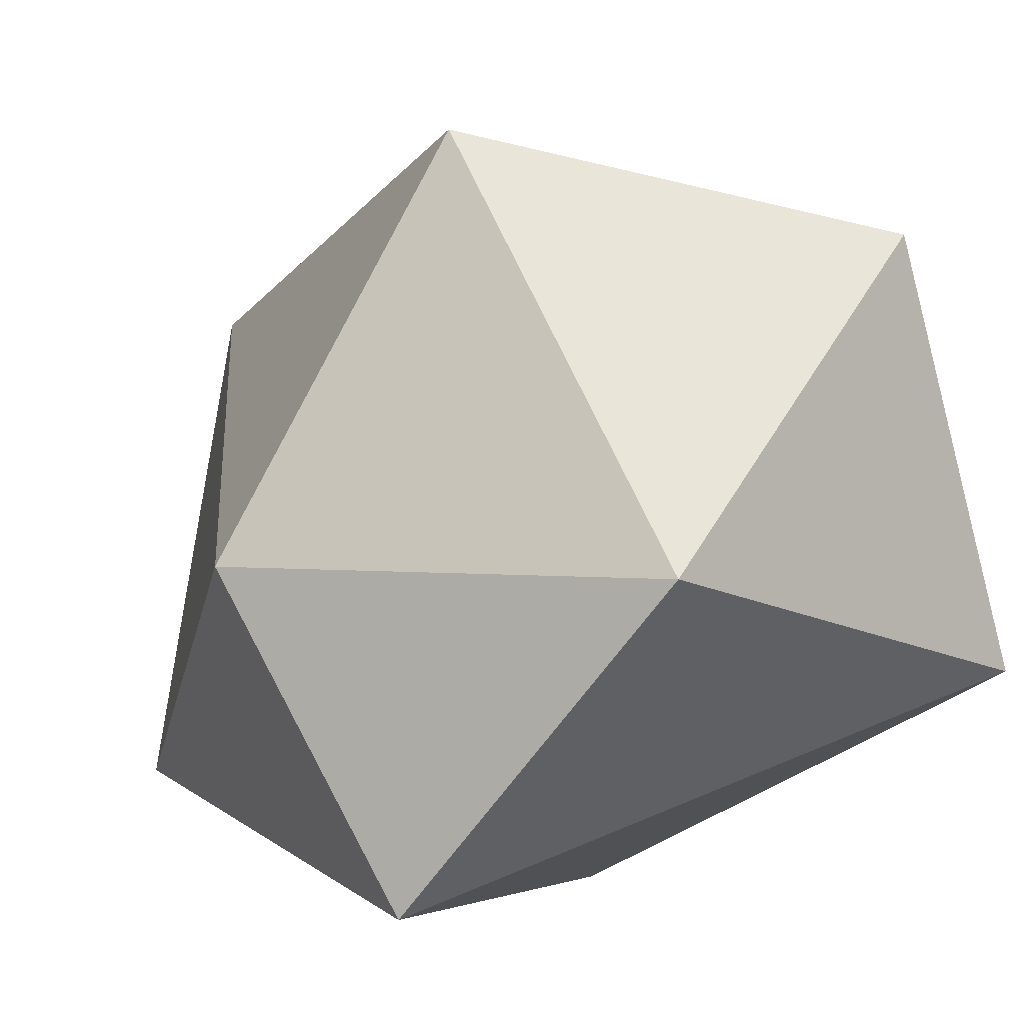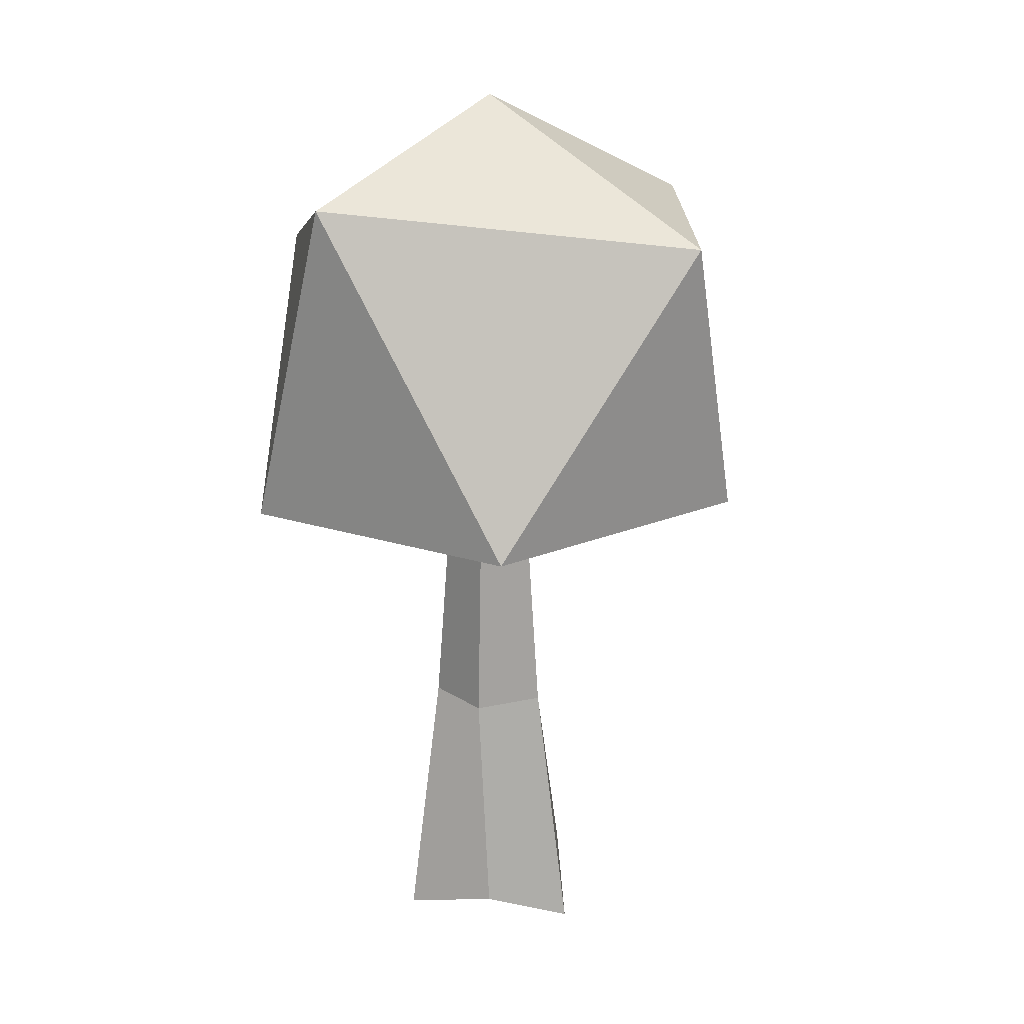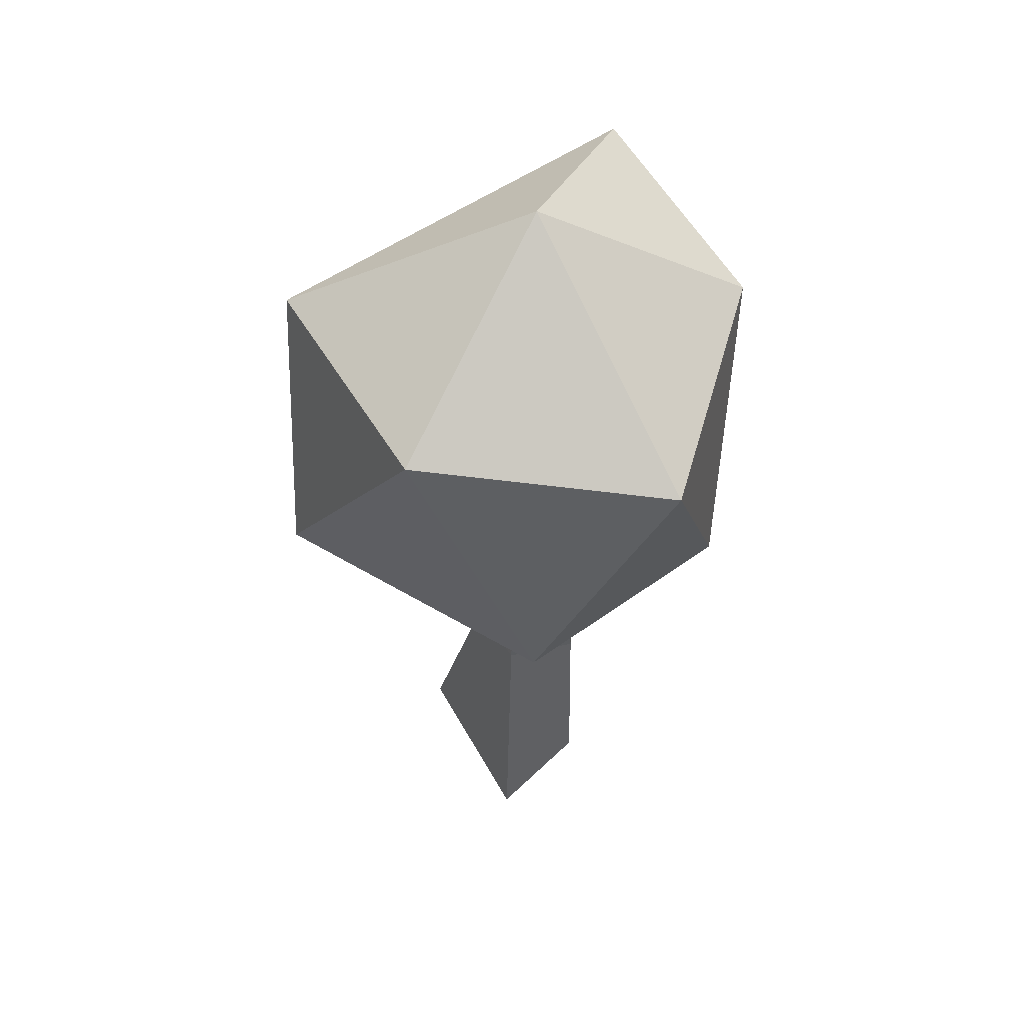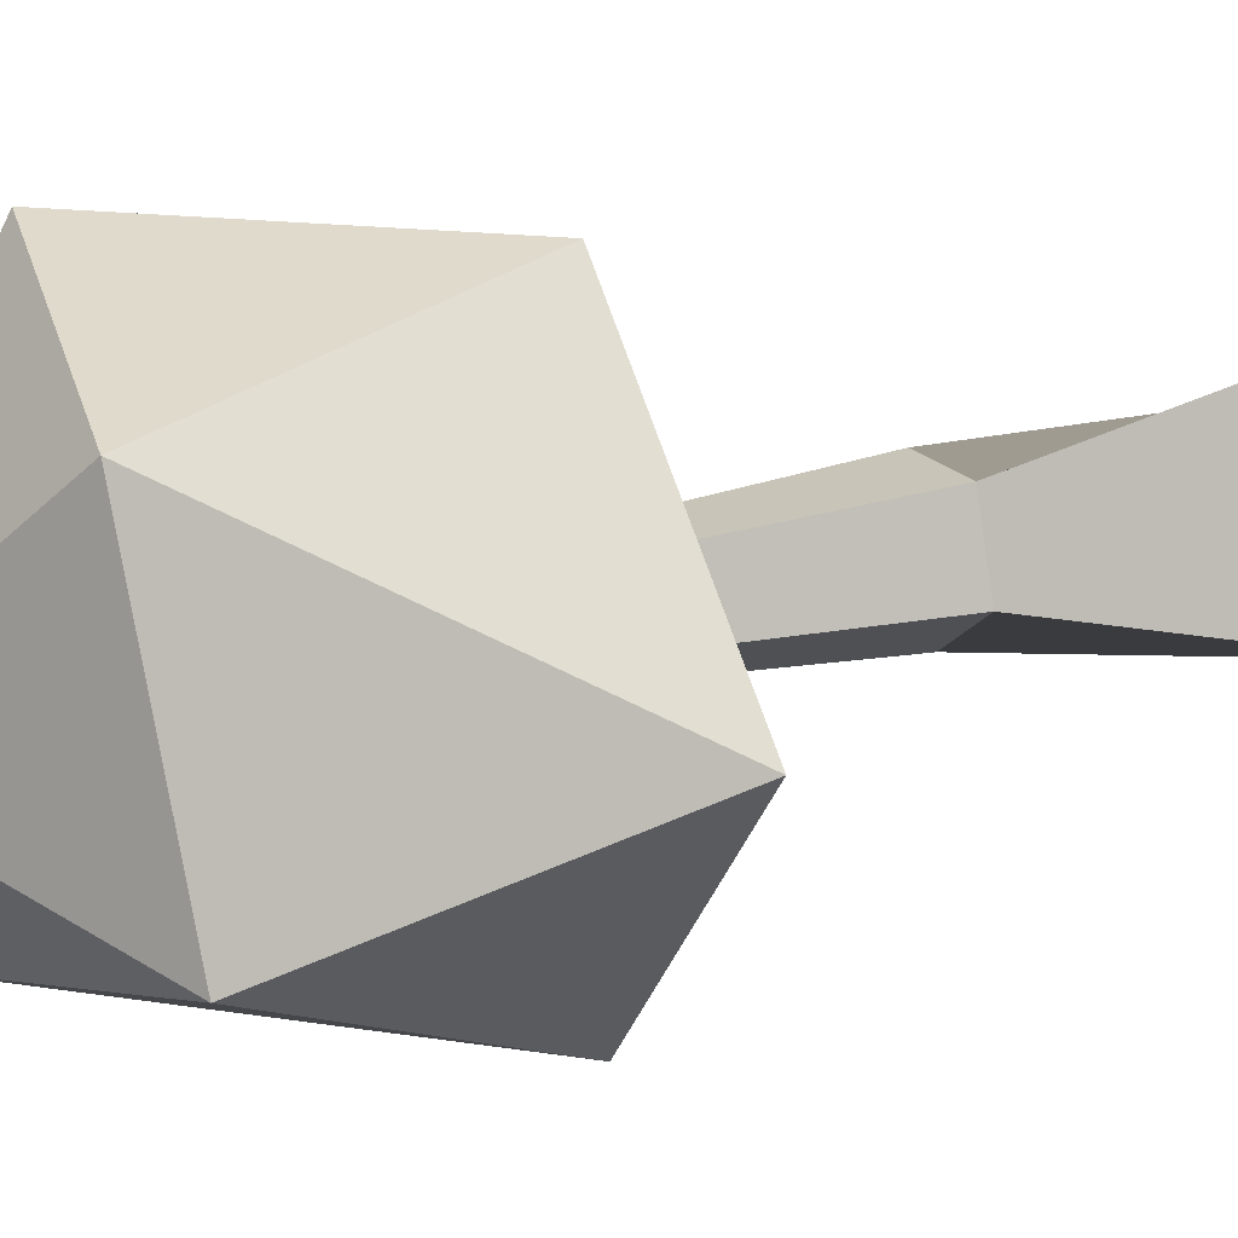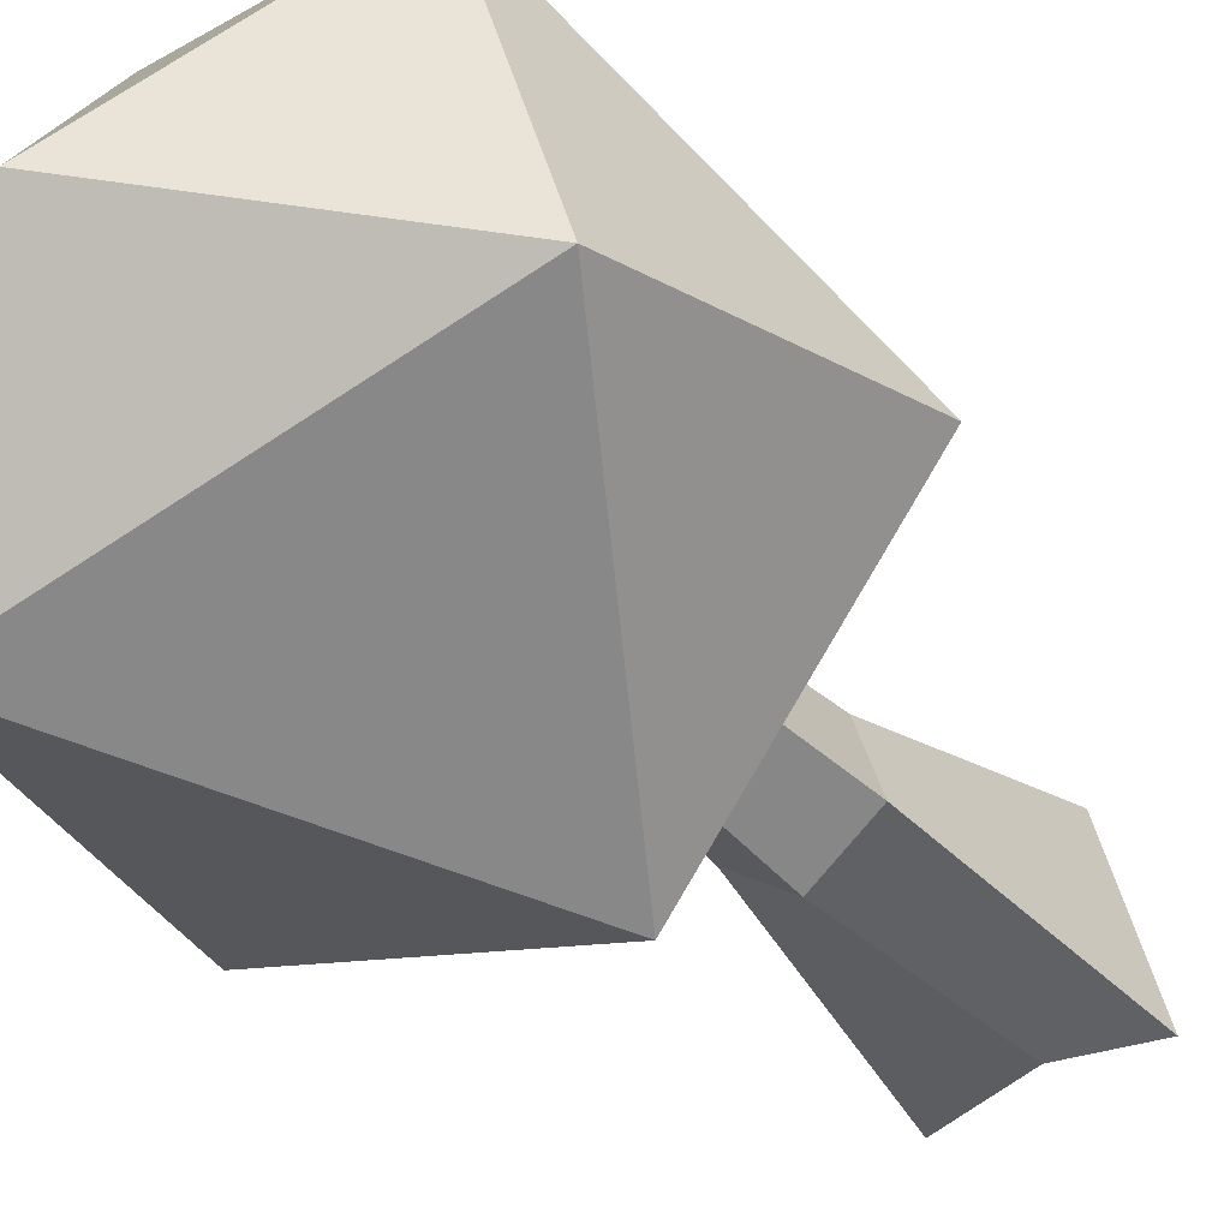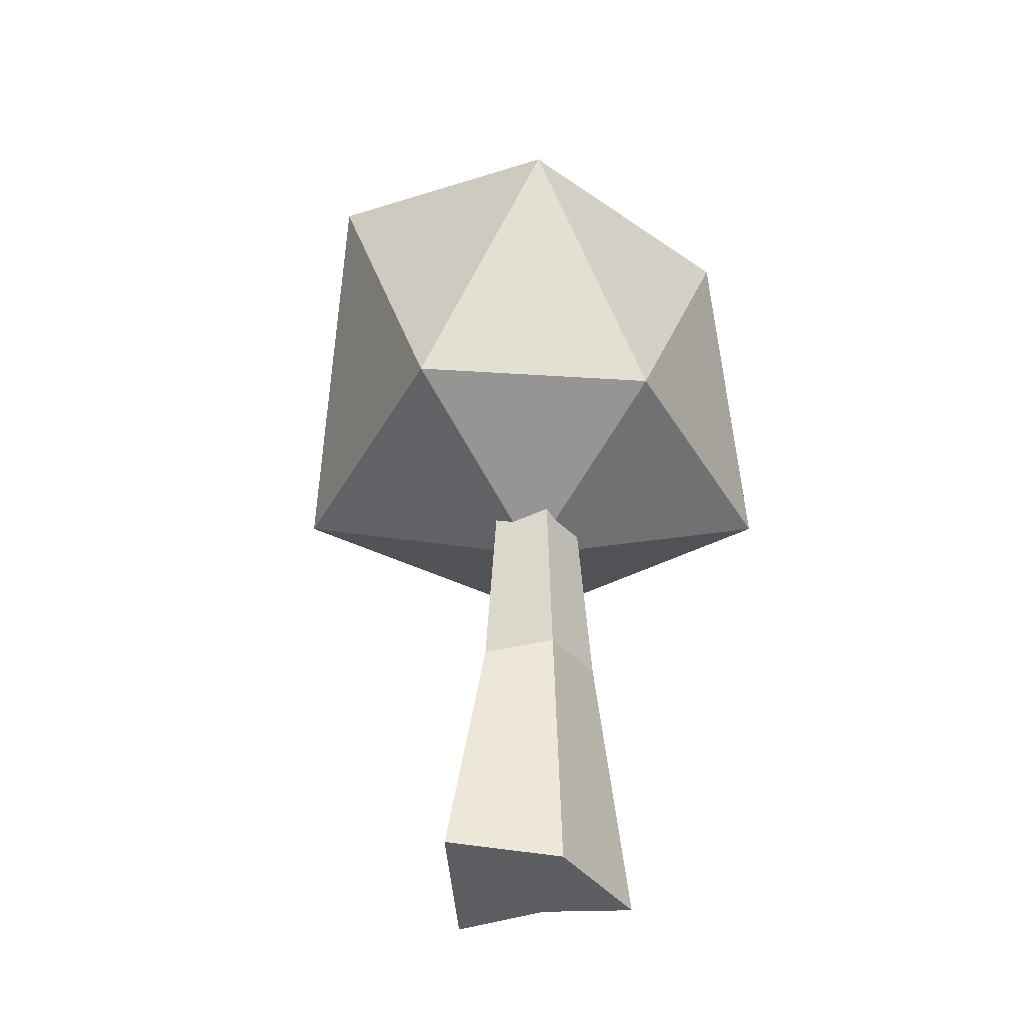
<metadata>
{"format":"obj","ext":"obj","renderer":"f3d","projection":"perspective","resolution":1024,"background":"white","views":[{"elev":4.4,"azim":-13.7,"up":"+Y"},{"elev":19.9,"azim":13.6,"up":"+Z"},{"elev":53.2,"azim":166.8,"up":"+Z"},{"elev":19.3,"azim":62.8,"up":"+Y"},{"elev":-35.9,"azim":35.9,"up":"+Y"},{"elev":-37.5,"azim":-162.0,"up":"+Z"}]}
</metadata>
<code>
o Cylinder
v 0.1445 -0.7952 -0.6146
v 0 -0.8022 2.56
v -0.763 -0.2479 2.56
v -0.9578 -1.105 -0.6146
v -0.4715 0.649 2.56
v -0.5422 0.5755 -0.6146
v 0.4715 0.649 2.56
v 0.7201 1.386 -0.6146
v 0.763 -0.2479 2.56
v 0.3612 0.4972 5.139
v 0.5845 -0.1899 5.139
v 1.348 -0.9509 -0.6146
v -0.5845 -0.1899 5.139
v 0 -0.6146 5.139
v -0.3612 0.4972 5.139
v 0 1e-06 4.523
v -2.144 1.595 5.878
v 0.6785 2.857 5.815
v -2.775 -2.016 5.779
v 3.43 1e-06 5.779
v 0.9036 -3.062 5.736
v -2.814 -0.03834 9.273
v -1.084 3.063 9.151
v 2.155 2.312 9.769
v 3.069 -0.9264 9.546
v -1.671 -2.464 10.13
v 0 2e-06 11.33
f 1 2 3 4
f 4 3 5 6
f 6 5 7 8
f 9 7 10 11
f 8 7 9 12
f 12 9 2 1
f 1 4 6 8 12
f 13 14 11 10 15
f 5 3 13 15
f 2 9 11 14
f 3 2 14 13
f 7 5 15 10
f 16 17 18
f 17 16 19
f 16 18 20
f 16 20 21
f 16 21 19
f 17 19 22
f 18 17 23
f 20 18 24
f 21 20 25
f 19 21 26
f 17 22 23
f 18 23 24
f 20 24 25
f 21 25 26
f 19 26 22
f 23 22 27
f 24 23 27
f 25 24 27
f 26 25 27
f 22 26 27

</code>
